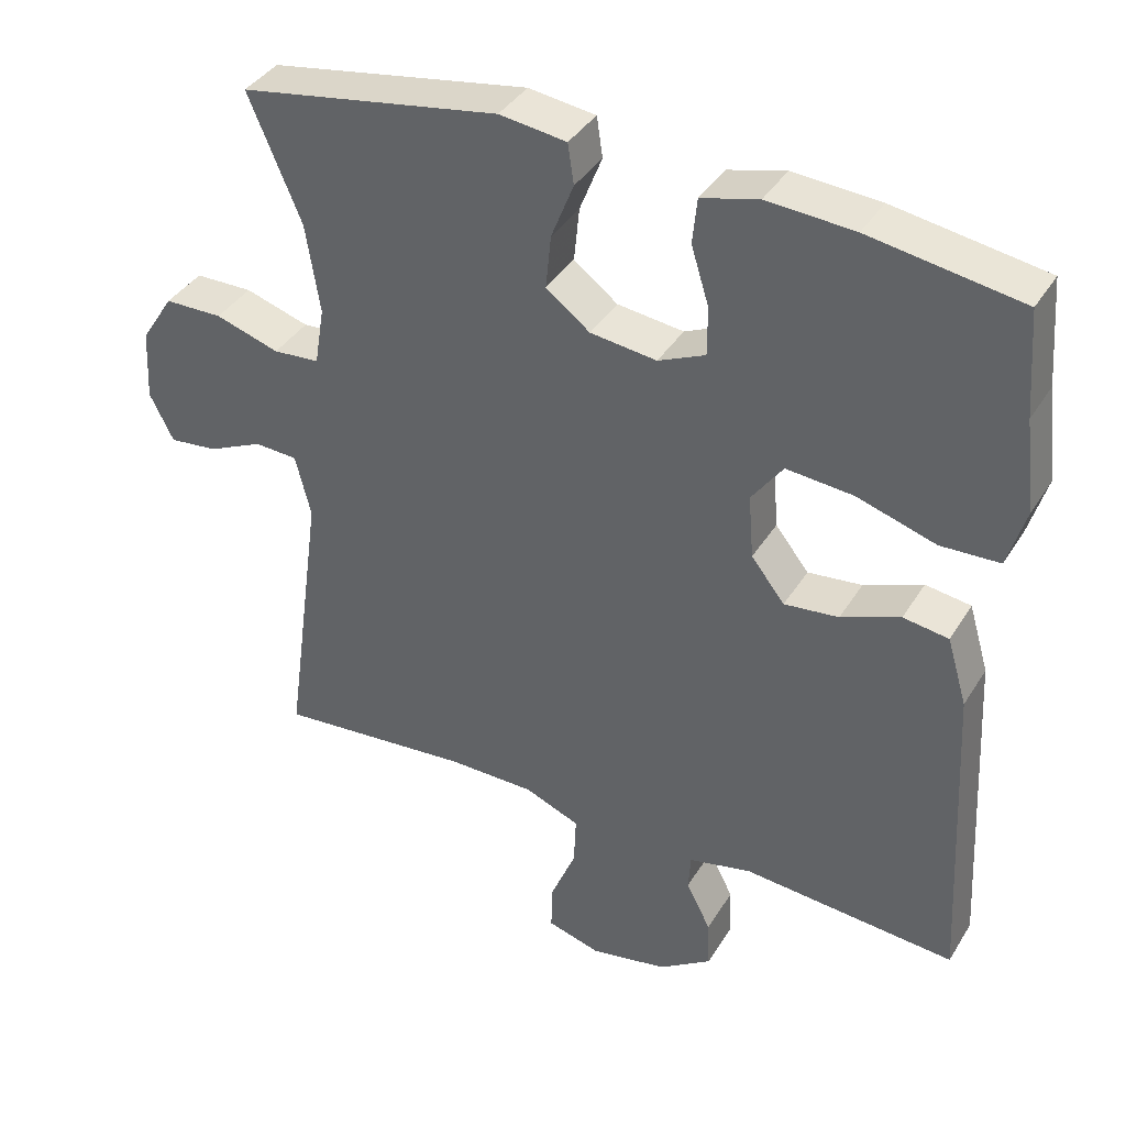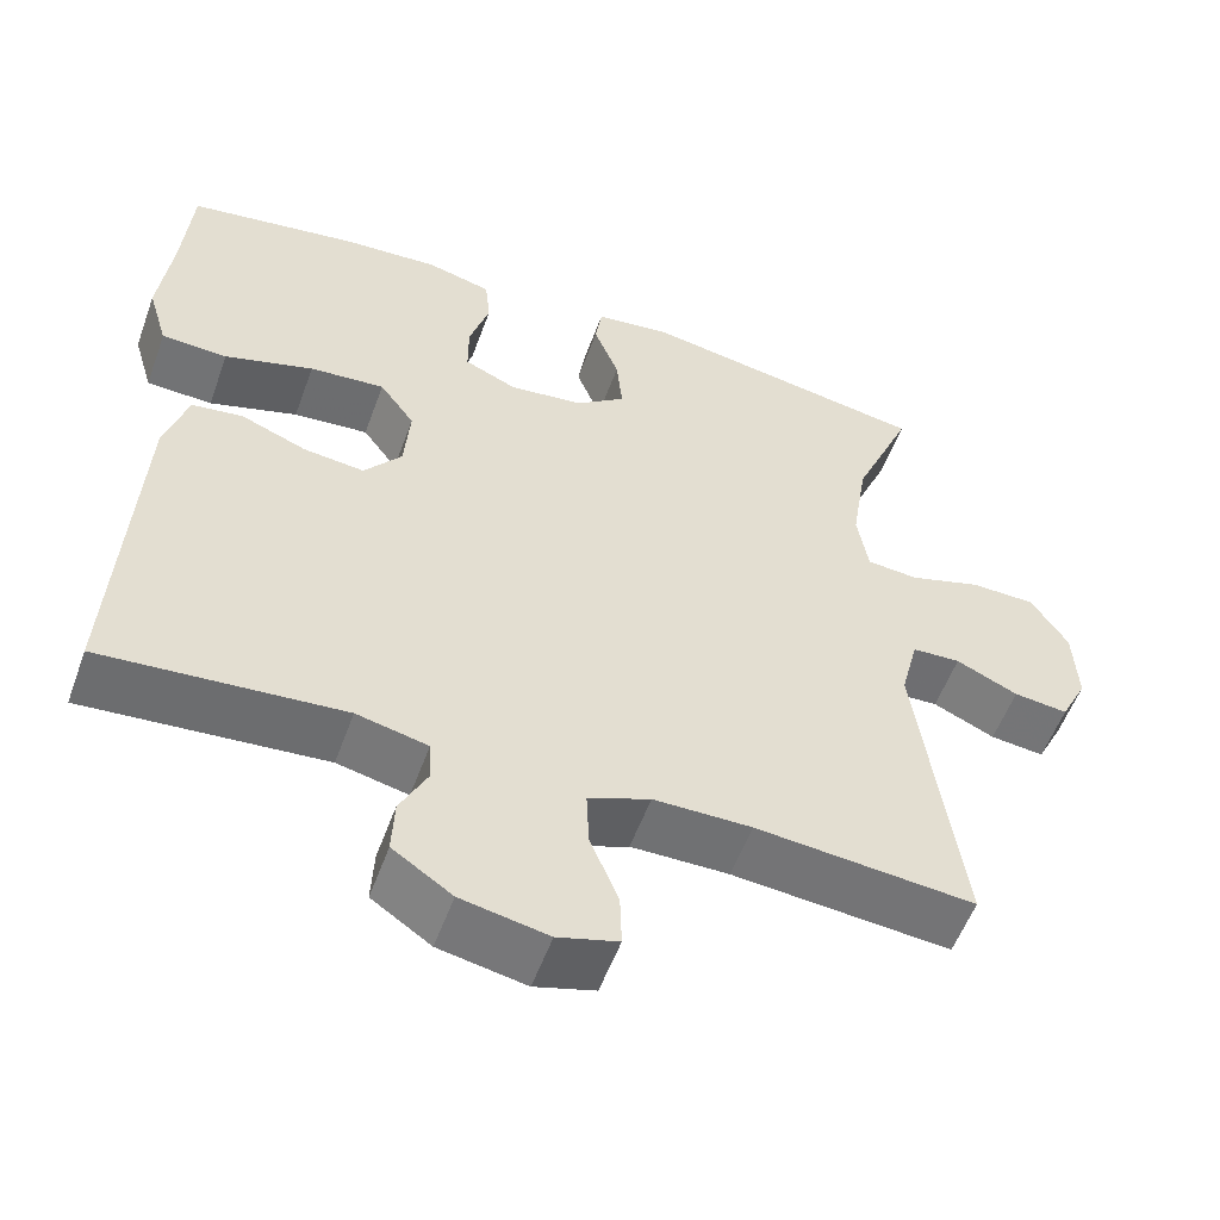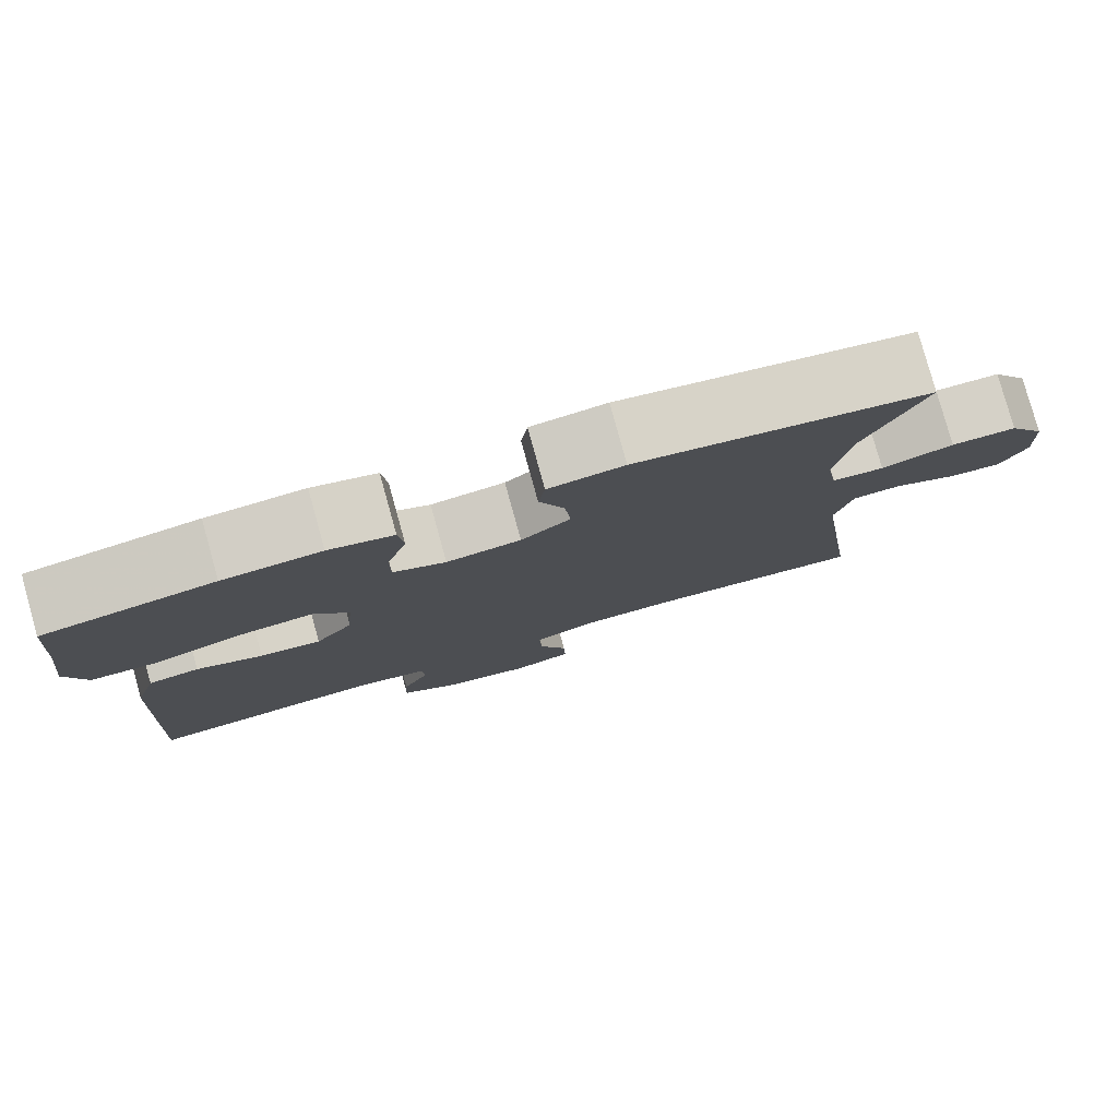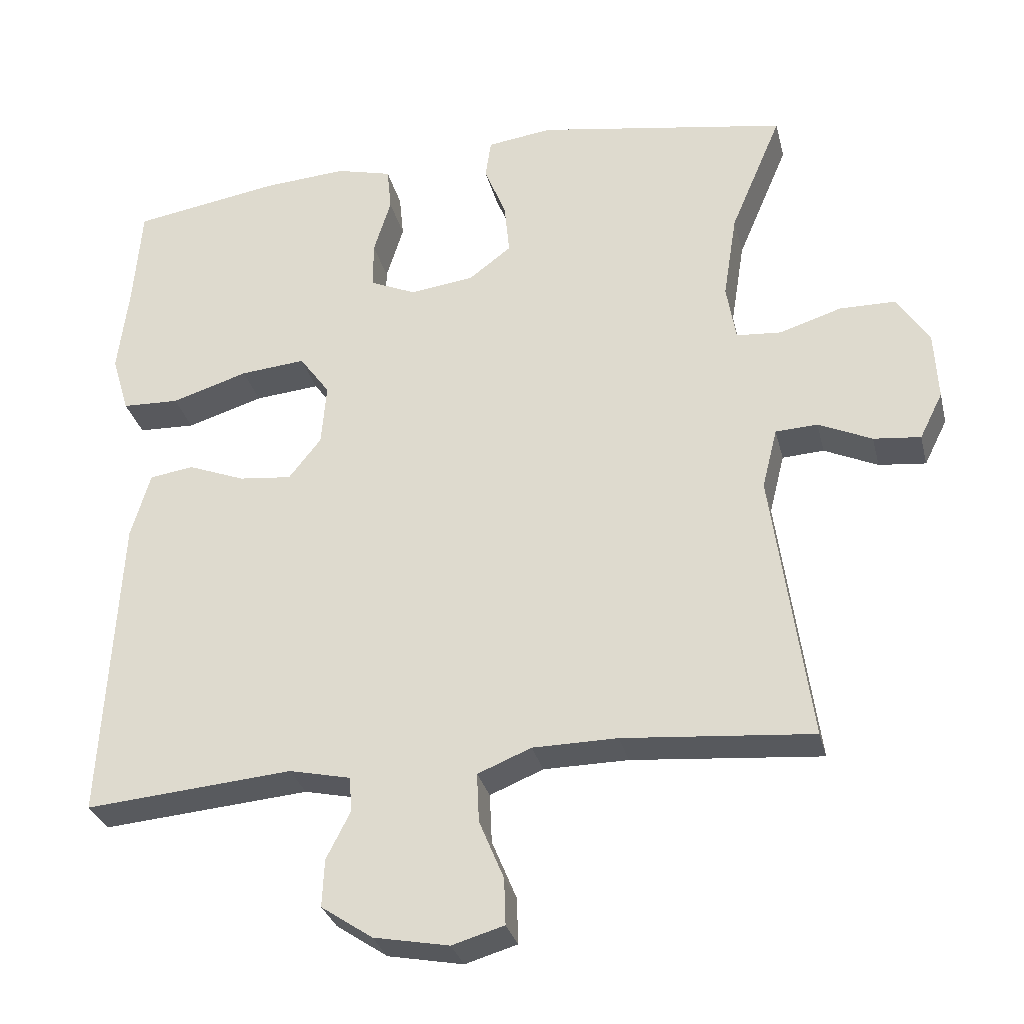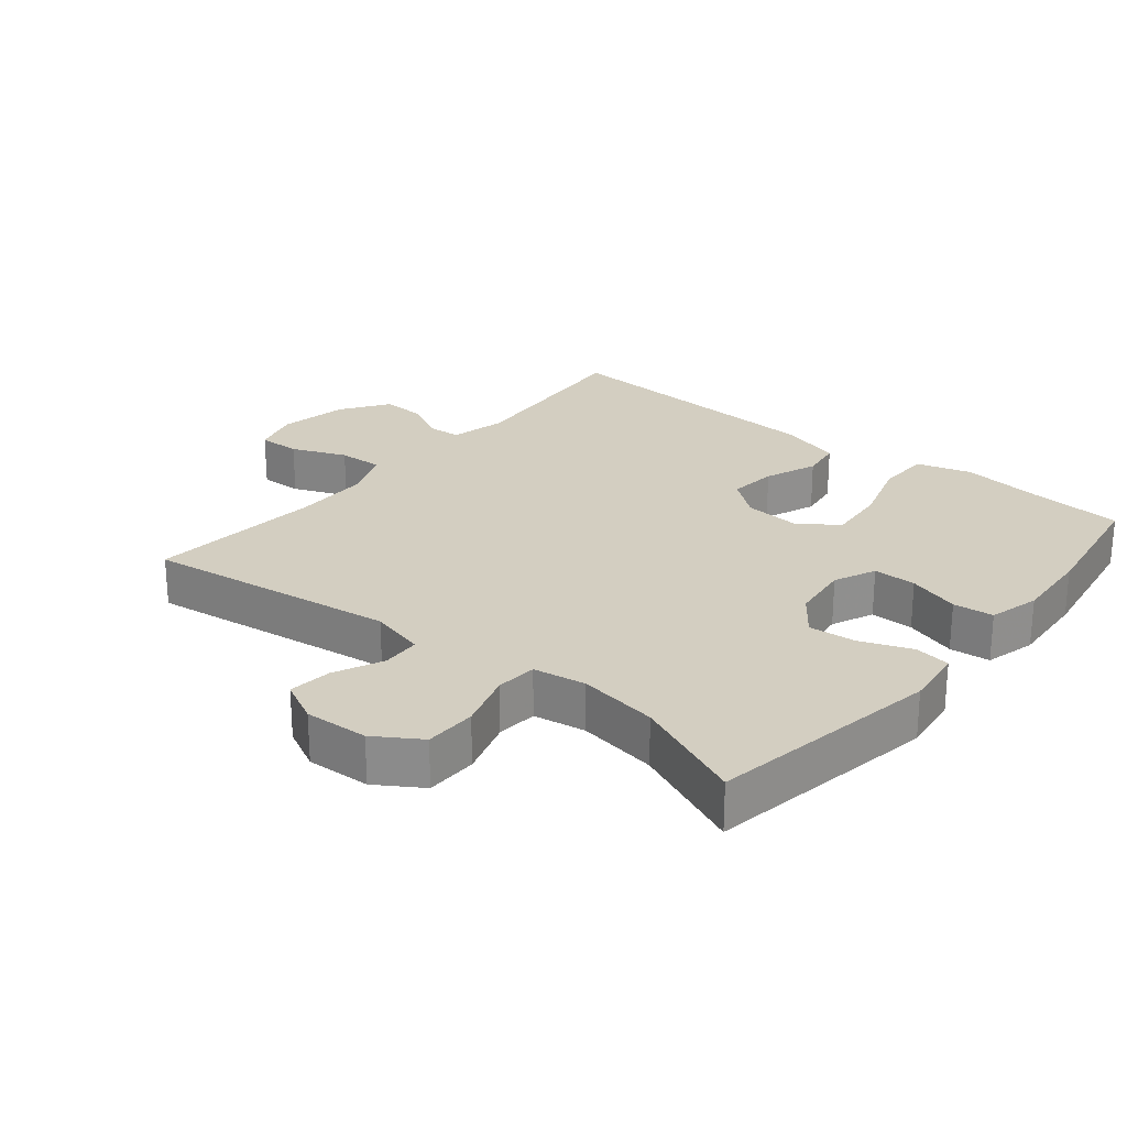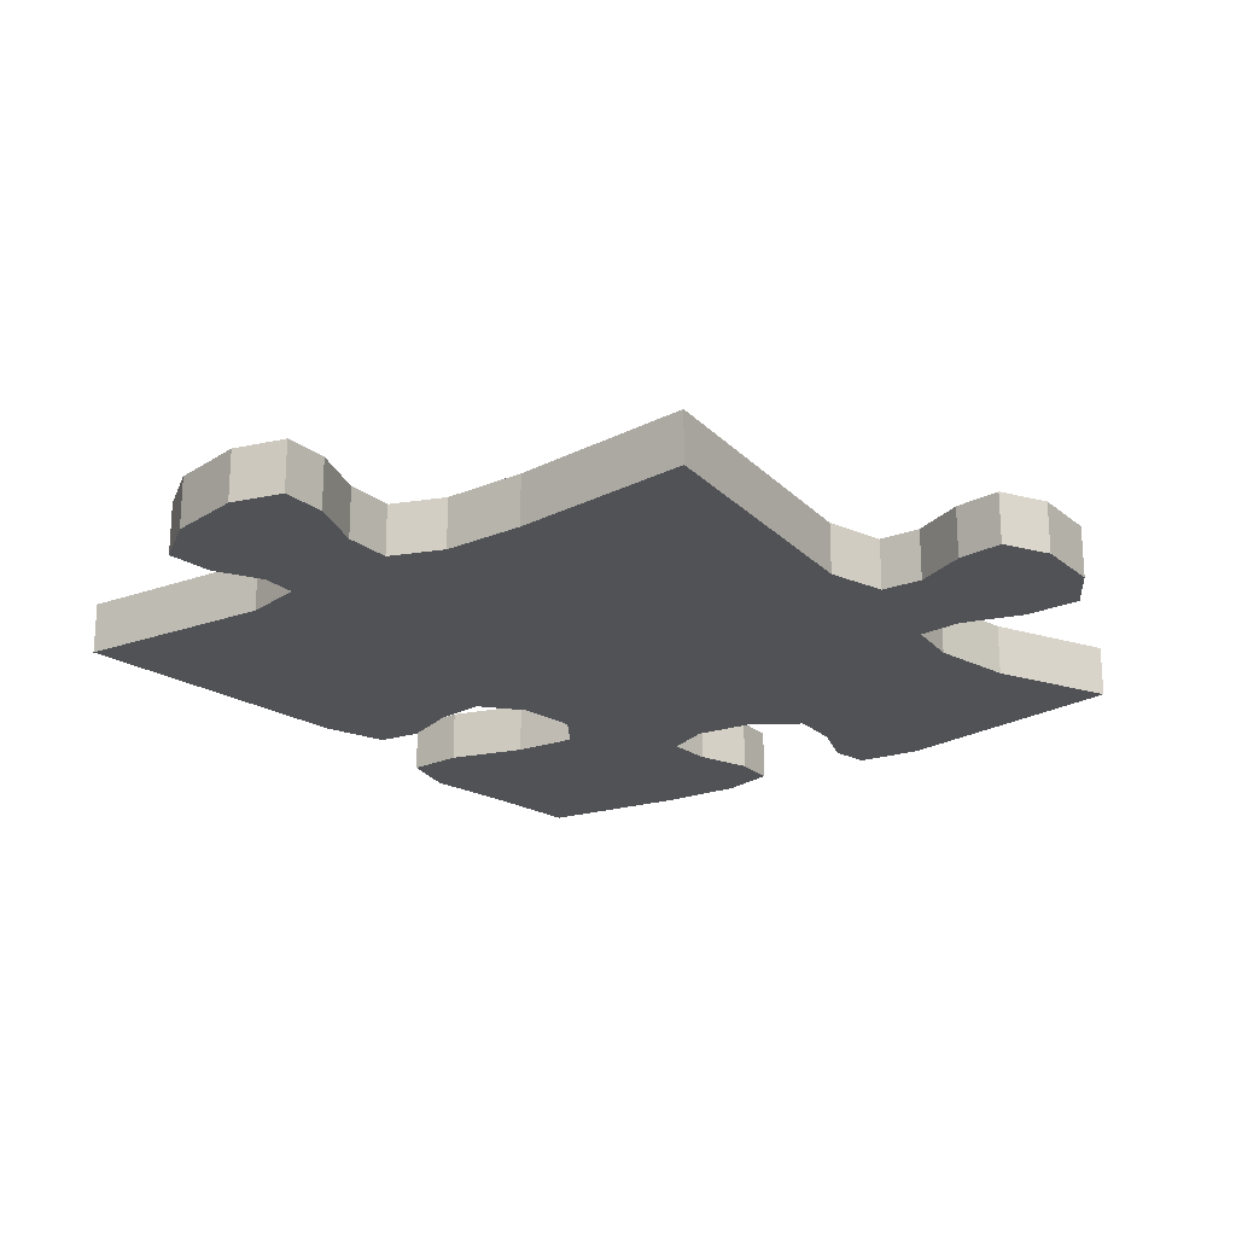
<metadata>
{"format":"obj","ext":"obj","renderer":"f3d","projection":"perspective","resolution":1024,"background":"white","views":[{"elev":38.5,"azim":28.4,"up":"+Z"},{"elev":-55.2,"azim":160.1,"up":"+Z"},{"elev":79.8,"azim":164.5,"up":"+Z"},{"elev":-30.6,"azim":-166.5,"up":"+Z"},{"elev":25.1,"azim":-50.6,"up":"+Y"},{"elev":-21.0,"azim":-142.0,"up":"+Y"}]}
</metadata>
<code>
v -0.5 0.07 0.5
v -0.151 0.07 0.559
v -0.061 0.07 0.547
v -0.053 0.07 0.493
v -0.083 0.07 0.417
v -0.09 0.07 0.345
v -0.031 0.07 0.3
v 0.058 0.07 0.289
v 0.121 0.07 0.317
v 0.121 0.07 0.382
v 0.097 0.07 0.46
v 0.103 0.07 0.521
v 0.18 0.07 0.541
v 0.297 0.07 0.533
v 0.5 0.07 0.5
v 0.511 0.07 0.359
v 0.526 0.07 0.235
v 0.502 0.07 0.154
v 0.423 0.07 0.151
v 0.317 0.07 0.184
v 0.227 0.07 0.192
v 0.185 0.07 0.134
v 0.192 0.07 0.048
v 0.237 0.07 -0.009
v 0.31 0.07 -0.001
v 0.389 0.07 0.03
v 0.45 0.07 0.021
v 0.477 0.07 -0.07
v 0.5 0.07 -0.5
v 0.213 0.07 -0.476
v 0.128 0.07 -0.495
v 0.125 0.07 -0.544
v 0.158 0.07 -0.609
v 0.161 0.07 -0.675
v 0.09 0.07 -0.723
v -0.014 0.07 -0.743
v -0.086 0.07 -0.722
v -0.084 0.07 -0.658
v -0.05 0.07 -0.576
v -0.047 0.07 -0.508
v -0.121 0.07 -0.478
v -0.238 0.07 -0.477
v -0.5 0.07 -0.5
v -0.448 0.07 -0.12
v -0.469 0.07 -0.036
v -0.527 0.07 -0.033
v -0.601 0.07 -0.067
v -0.666 0.07 -0.074
v -0.698 0.07 -0.01
v -0.693 0.07 0.086
v -0.649 0.07 0.154
v -0.571 0.07 0.155
v -0.485 0.07 0.128
v -0.423 0.07 0.133
v -0.41 0.07 0.212
v -0.429 0.07 0.332
v -0.5 0 0.5
v -0.151 0 0.559
v -0.061 0 0.547
v -0.053 0 0.493
v -0.083 0 0.417
v -0.09 0 0.345
v -0.031 0 0.3
v 0.058 0 0.289
v 0.121 0 0.317
v 0.121 0 0.382
v 0.097 0 0.46
v 0.103 0 0.521
v 0.18 0 0.541
v 0.297 0 0.533
v 0.5 0 0.5
v 0.511 0 0.359
v 0.526 0 0.235
v 0.502 0 0.154
v 0.423 0 0.151
v 0.317 0 0.184
v 0.227 0 0.192
v 0.185 0 0.134
v 0.192 0 0.048
v 0.237 0 -0.009
v 0.31 0 -0.001
v 0.389 0 0.03
v 0.45 0 0.021
v 0.477 0 -0.07
v 0.5 0 -0.5
v 0.213 0 -0.476
v 0.128 0 -0.495
v 0.125 0 -0.544
v 0.158 0 -0.609
v 0.161 0 -0.675
v 0.09 0 -0.723
v -0.014 0 -0.743
v -0.086 0 -0.722
v -0.084 0 -0.658
v -0.05 0 -0.576
v -0.047 0 -0.508
v -0.121 0 -0.478
v -0.238 0 -0.477
v -0.5 0 -0.5
v -0.448 0 -0.12
v -0.469 0 -0.036
v -0.527 0 -0.033
v -0.601 0 -0.067
v -0.666 0 -0.074
v -0.698 0 -0.01
v -0.693 0 0.086
v -0.649 0 0.154
v -0.571 0 0.155
v -0.485 0 0.128
v -0.423 0 0.133
v -0.41 0 0.212
v -0.429 0 0.332
f 50 51 52 53
f 50 53 54
f 49 50 54
f 46 47 48 49
f 45 46 49 54
f 44 45 54
f 42 43 44
f 41 42 44 54
f 40 41 54 55
f 36 37 38 39
f 36 39 40
f 35 36 40
f 32 33 34 35
f 31 32 35 40
f 30 31 40 55
f 25 26 27 28
f 24 25 28 29
f 23 24 29 30
f 17 18 19 20
f 16 17 20 21
f 15 16 21
f 14 15 21
f 13 14 21 22
f 10 11 12 13
f 9 10 13 22
f 2 3 4 5
f 56 1 2 5
f 56 5 6
f 55 56 6 7
f 30 55 7 8
f 22 23 30
f 8 9 22 30
f 109 108 107 106
f 110 109 106
f 110 106 105
f 105 104 103 102
f 110 105 102 101
f 110 101 100
f 100 99 98
f 110 100 98 97
f 111 110 97 96
f 95 94 93 92
f 96 95 92
f 96 92 91
f 91 90 89 88
f 96 91 88 87
f 111 96 87 86
f 84 83 82 81
f 85 84 81 80
f 86 85 80 79
f 76 75 74 73
f 77 76 73 72
f 77 72 71
f 77 71 70
f 78 77 70 69
f 69 68 67 66
f 78 69 66 65
f 61 60 59 58
f 61 58 57 112
f 62 61 112
f 63 62 112 111
f 64 63 111 86
f 86 79 78
f 86 78 65 64
f 1 57 58 2
f 2 58 59 3
f 3 59 60 4
f 4 60 61 5
f 5 61 62 6
f 6 62 63 7
f 7 63 64 8
f 8 64 65 9
f 9 65 66 10
f 10 66 67 11
f 11 67 68 12
f 12 68 69 13
f 13 69 70 14
f 14 70 71 15
f 15 71 72 16
f 16 72 73 17
f 17 73 74 18
f 18 74 75 19
f 19 75 76 20
f 20 76 77 21
f 21 77 78 22
f 22 78 79 23
f 23 79 80 24
f 24 80 81 25
f 25 81 82 26
f 26 82 83 27
f 27 83 84 28
f 28 84 85 29
f 29 85 86 30
f 30 86 87 31
f 31 87 88 32
f 32 88 89 33
f 33 89 90 34
f 34 90 91 35
f 35 91 92 36
f 36 92 93 37
f 37 93 94 38
f 38 94 95 39
f 39 95 96 40
f 40 96 97 41
f 41 97 98 42
f 42 98 99 43
f 43 99 100 44
f 44 100 101 45
f 45 101 102 46
f 46 102 103 47
f 47 103 104 48
f 48 104 105 49
f 49 105 106 50
f 50 106 107 51
f 51 107 108 52
f 52 108 109 53
f 53 109 110 54
f 54 110 111 55
f 55 111 112 56
f 56 112 57 1

</code>
